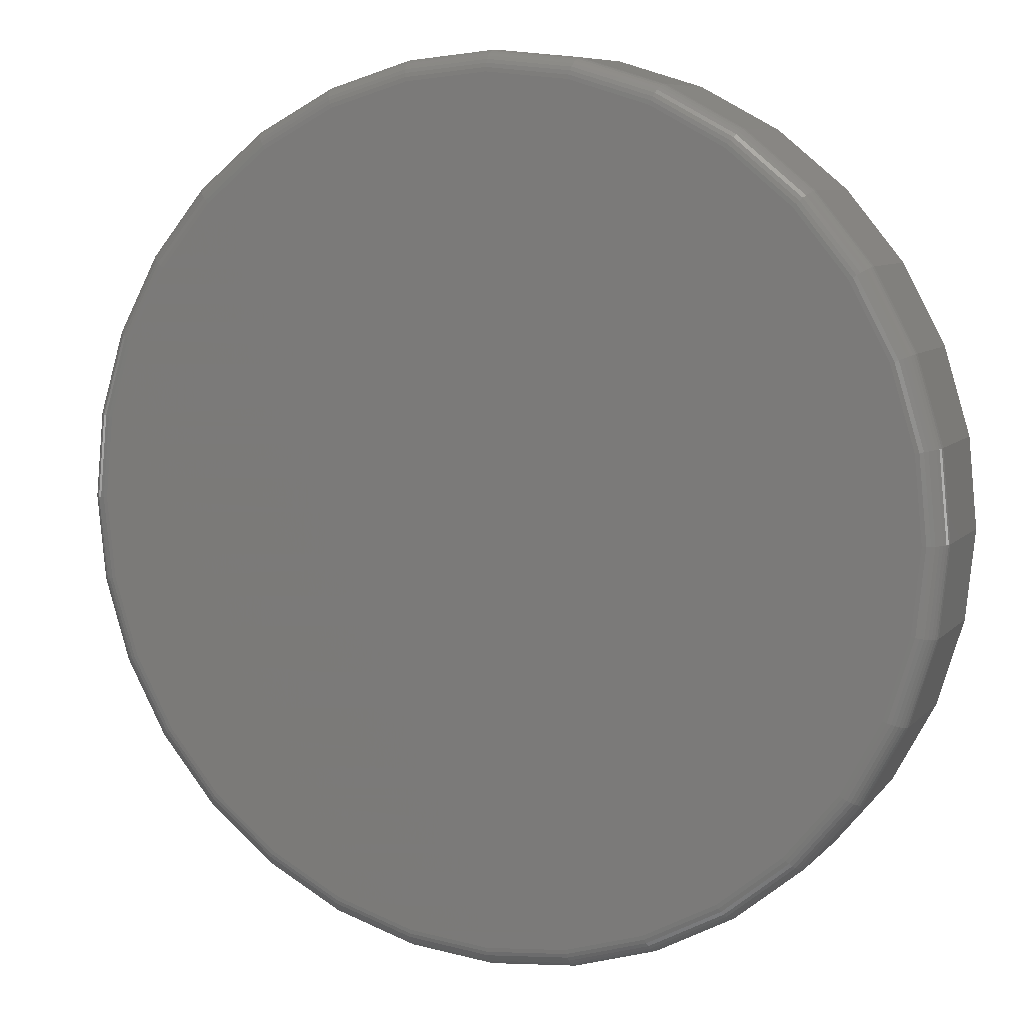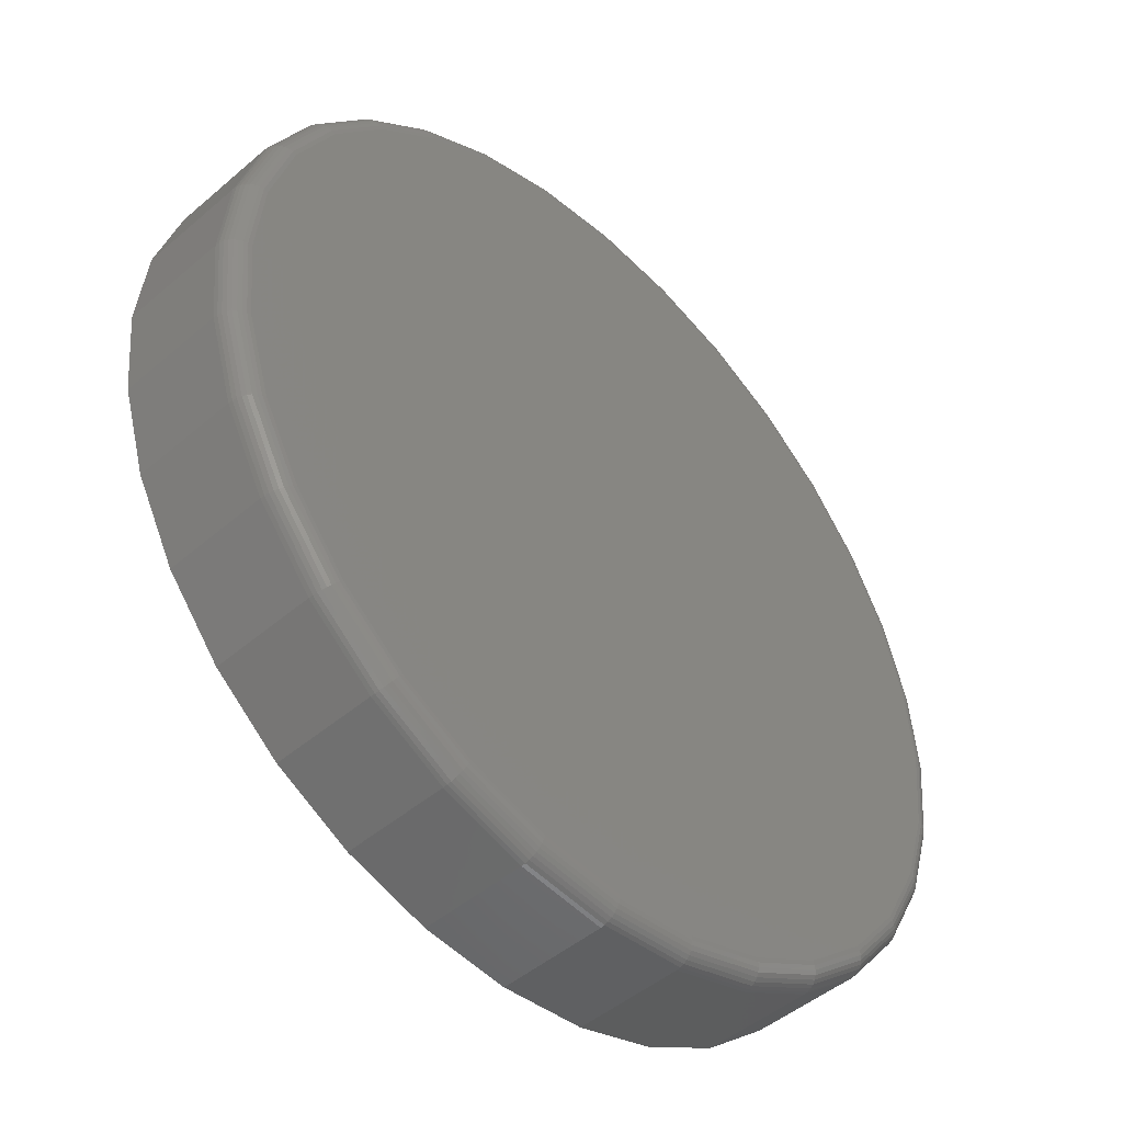
<metadata>
{"format":"stl","ext":"stl","renderer":"f3d","projection":"perspective","resolution":1024,"background":"white","views":[{"elev":7.9,"azim":-157.0,"up":"+Z"},{"elev":-47.1,"azim":134.1,"up":"+Z"}]}
</metadata>
<code>
# stl→obj: 320 verts, 636 faces
v -0.1215 -0.1875 0.6504
v 0.1373 -0.1875 0.6504
v 0.007895 -0.1875 0.6632
v 0.2617 -0.1875 0.6127
v -0.2459 -0.1875 0.6127
v 0.3763 -0.1875 0.5514
v -0.3605 -0.1875 0.5514
v 0.4768 -0.1875 0.4689
v -0.461 -0.1875 0.4689
v 0.5593 -0.1875 0.3684
v -0.5435 -0.1875 0.3684
v 0.6206 -0.1875 0.2538
v -0.6048 -0.1875 0.2538
v 0.6583 -0.1875 0.1294
v -0.6425 -0.1875 0.1294
v 0.6711 -0.1875 -8.701e-17
v -0.6553 -0.1875 7.541e-17
v 0.6583 -0.1875 -0.1294
v -0.6425 -0.1875 -0.1294
v 0.6206 -0.1875 -0.2538
v -0.6048 -0.1875 -0.2538
v 0.5593 -0.1875 -0.3684
v -0.5435 -0.1875 -0.3684
v 0.4768 -0.1875 -0.4689
v -0.461 -0.1875 -0.4689
v 0.3763 -0.1875 -0.5514
v -0.3605 -0.1875 -0.5514
v 0.2617 -0.1875 -0.6127
v -0.2459 -0.1875 -0.6127
v 0.1373 -0.1875 -0.6504
v -0.1215 -0.1875 -0.6504
v 0.007895 -0.1875 -0.6632
v 0.007895 8.414e-17 0.6319
v 0.1312 9.783e-17 0.6198
v -0.1154 7.046e-17 0.6198
v 0.007895 8.414e-17 -0.6319
v -0.1154 7.046e-17 -0.6198
v 0.1312 9.783e-17 -0.6198
v -0.2339 5.73e-17 -0.5838
v 0.2497 1.11e-16 -0.5838
v -0.3432 4.517e-17 -0.5254
v 0.359 1.231e-16 -0.5254
v -0.4389 3.454e-17 -0.4468
v 0.4547 1.338e-16 -0.4468
v -0.5175 2.581e-17 -0.3511
v 0.5333 1.425e-16 -0.3511
v -0.5759 1.933e-17 -0.2418
v 0.5917 1.49e-16 -0.2418
v -0.6119 1.534e-17 -0.1233
v 0.6277 1.53e-16 -0.1233
v -0.624 1.399e-17 8.597e-17
v 0.6398 1.543e-16 -2.236e-16
v -0.6119 1.534e-17 0.1233
v 0.6277 1.53e-16 0.1233
v -0.5759 1.933e-17 0.2418
v 0.5917 1.49e-16 0.2418
v -0.5175 2.581e-17 0.3511
v 0.5333 1.425e-16 0.3511
v -0.4389 3.454e-17 0.4468
v 0.4547 1.338e-16 0.4468
v -0.3432 4.517e-17 0.5254
v 0.359 1.231e-16 0.5254
v -0.2339 5.73e-17 0.5838
v 0.2497 1.11e-16 0.5838
v 0.6711 -0.03125 -1.427e-15
v 0.6583 -0.03125 -0.1294
v 0.6206 -0.03125 -0.2538
v 0.5593 -0.03125 -0.3684
v 0.4768 -0.03125 -0.4689
v 0.3763 -0.03125 -0.5514
v 0.2617 -0.03125 -0.6127
v 0.1373 -0.03125 -0.6504
v 0.007895 -0.03125 -0.6632
v -0.1215 -0.03125 -0.6504
v -0.2459 -0.03125 -0.6127
v -0.3605 -0.03125 -0.5514
v -0.461 -0.03125 -0.4689
v -0.5435 -0.03125 -0.3684
v -0.6048 -0.03125 -0.2538
v -0.6425 -0.03125 -0.1294
v -0.6553 -0.03125 7.541e-17
v -0.6425 -0.03125 0.1294
v -0.6048 -0.03125 0.2538
v -0.5435 -0.03125 0.3684
v -0.461 -0.03125 0.4689
v -0.3605 -0.03125 0.5514
v -0.2459 -0.03125 0.6127
v -0.1215 -0.03125 0.6504
v 0.007895 -0.03125 0.6632
v 0.1373 -0.03125 0.6504
v 0.2617 -0.03125 0.6127
v 0.3763 -0.03125 0.5514
v 0.4768 -0.03125 0.4689
v 0.5593 -0.03125 0.3684
v 0.6206 -0.03125 0.2538
v 0.6583 -0.03125 0.1294
v -0.6547 -0.02515 1.11e-16
v -0.6419 -0.02515 0.1293
v -0.6529 -0.01929 1.11e-16
v -0.6402 -0.01929 0.1289
v -0.65 -0.01389 1.11e-16
v -0.6374 -0.01389 0.1283
v -0.6461 -0.009153 1.11e-16
v -0.6335 -0.009153 0.1276
v -0.6414 -0.005267 1.11e-16
v -0.6289 -0.005267 0.1267
v -0.636 -0.002379 1.11e-16
v -0.6236 -0.002379 0.1256
v -0.6301 -0.0006005 1.11e-16
v -0.6179 -0.0006005 0.1245
v 0.6577 -0.02515 0.1293
v 0.6705 -0.02515 -7.772e-16
v 0.656 -0.01929 0.1289
v 0.6687 -0.01929 -7.772e-16
v 0.6531 -0.01389 0.1283
v 0.6658 -0.01389 -7.216e-16
v 0.6493 -0.009153 0.1276
v 0.6619 -0.009153 -7.216e-16
v 0.6447 -0.005267 0.1267
v 0.6572 -0.005267 -7.216e-16
v 0.6394 -0.002379 0.1256
v 0.6518 -0.002379 -7.216e-16
v 0.6336 -0.0006005 0.1245
v 0.6459 -0.0006005 -7.216e-16
v 0.62 -0.02515 0.2535
v 0.6184 -0.01929 0.2529
v 0.6157 -0.01389 0.2518
v 0.6121 -0.009153 0.2503
v 0.6077 -0.005267 0.2485
v 0.6028 -0.002379 0.2464
v 0.5973 -0.0006005 0.2442
v 0.5588 -0.02515 0.3681
v 0.5573 -0.01929 0.3671
v 0.5549 -0.01389 0.3655
v 0.5517 -0.009153 0.3633
v 0.5477 -0.005267 0.3607
v 0.5433 -0.002379 0.3577
v 0.5384 -0.0006005 0.3545
v 0.4764 -0.02515 0.4685
v 0.4751 -0.01929 0.4672
v 0.4731 -0.01389 0.4652
v 0.4703 -0.009153 0.4625
v 0.467 -0.005267 0.4591
v 0.4632 -0.002379 0.4553
v 0.459 -0.0006005 0.4511
v 0.376 -0.02515 0.5509
v 0.375 -0.01929 0.5494
v 0.3734 -0.01389 0.547
v 0.3712 -0.009153 0.5438
v 0.3686 -0.005267 0.5398
v 0.3656 -0.002379 0.5354
v 0.3624 -0.0006005 0.5305
v 0.2614 -0.02515 0.6121
v 0.2608 -0.01929 0.6105
v 0.2597 -0.01389 0.6078
v 0.2582 -0.009153 0.6042
v 0.2564 -0.005267 0.5998
v 0.2543 -0.002379 0.5949
v 0.252 -0.0006005 0.5894
v 0.1372 -0.02515 0.6498
v 0.1368 -0.01929 0.6481
v 0.1362 -0.01389 0.6453
v 0.1355 -0.009153 0.6414
v 0.1346 -0.005267 0.6368
v 0.1335 -0.002379 0.6315
v 0.1324 -0.0006005 0.6257
v 0.007895 -0.02515 0.6626
v 0.007895 -0.01929 0.6608
v 0.007895 -0.01389 0.6579
v 0.007895 -0.009153 0.654
v 0.007895 -0.005267 0.6493
v 0.007895 -0.002379 0.6439
v 0.007895 -0.0006005 0.638
v -0.1214 -0.02515 0.6498
v -0.121 -0.01929 0.6481
v -0.1205 -0.01389 0.6453
v -0.1197 -0.009153 0.6414
v -0.1188 -0.005267 0.6368
v -0.1177 -0.002379 0.6315
v -0.1166 -0.0006005 0.6257
v -0.2457 -0.02515 0.6121
v -0.245 -0.01929 0.6105
v -0.2439 -0.01389 0.6078
v -0.2424 -0.009153 0.6042
v -0.2406 -0.005267 0.5998
v -0.2385 -0.002379 0.5949
v -0.2363 -0.0006005 0.5894
v -0.3602 -0.02515 0.5509
v -0.3592 -0.01929 0.5494
v -0.3576 -0.01389 0.547
v -0.3555 -0.009153 0.5438
v -0.3528 -0.005267 0.5398
v -0.3498 -0.002379 0.5354
v -0.3466 -0.0006005 0.5305
v -0.4606 -0.02515 0.4685
v -0.4593 -0.01929 0.4672
v -0.4573 -0.01389 0.4652
v -0.4546 -0.009153 0.4625
v -0.4512 -0.005267 0.4591
v -0.4474 -0.002379 0.4553
v -0.4432 -0.0006005 0.4511
v -0.543 -0.02515 0.3681
v -0.5415 -0.01929 0.3671
v -0.5391 -0.01389 0.3655
v -0.5359 -0.009153 0.3633
v -0.532 -0.005267 0.3607
v -0.5275 -0.002379 0.3577
v -0.5226 -0.0006005 0.3545
v -0.6042 -0.02515 0.2535
v -0.6026 -0.01929 0.2529
v -0.5999 -0.01389 0.2518
v -0.5963 -0.009153 0.2503
v -0.592 -0.005267 0.2485
v -0.587 -0.002379 0.2464
v -0.5815 -0.0006005 0.2442
v 0.6577 -0.02515 -0.1293
v 0.656 -0.01929 -0.1289
v 0.6531 -0.01389 -0.1283
v 0.6493 -0.009153 -0.1276
v 0.6447 -0.005267 -0.1267
v 0.6394 -0.002379 -0.1256
v 0.6336 -0.0006005 -0.1245
v -0.6419 -0.02515 -0.1293
v -0.6402 -0.01929 -0.1289
v -0.6374 -0.01389 -0.1283
v -0.6335 -0.009153 -0.1276
v -0.6289 -0.005267 -0.1267
v -0.6236 -0.002379 -0.1256
v -0.6179 -0.0006005 -0.1245
v -0.6042 -0.02515 -0.2535
v -0.6026 -0.01929 -0.2529
v -0.5999 -0.01389 -0.2518
v -0.5963 -0.009153 -0.2503
v -0.592 -0.005267 -0.2485
v -0.587 -0.002379 -0.2464
v -0.5815 -0.0006005 -0.2442
v -0.543 -0.02515 -0.3681
v -0.5415 -0.01929 -0.3671
v -0.5391 -0.01389 -0.3655
v -0.5359 -0.009153 -0.3633
v -0.532 -0.005267 -0.3607
v -0.5275 -0.002379 -0.3577
v -0.5226 -0.0006005 -0.3545
v -0.4606 -0.02515 -0.4685
v -0.4593 -0.01929 -0.4672
v -0.4573 -0.01389 -0.4652
v -0.4546 -0.009153 -0.4625
v -0.4512 -0.005267 -0.4591
v -0.4474 -0.002379 -0.4553
v -0.4432 -0.0006005 -0.4511
v -0.3602 -0.02515 -0.5509
v -0.3592 -0.01929 -0.5494
v -0.3576 -0.01389 -0.547
v -0.3555 -0.009153 -0.5438
v -0.3528 -0.005267 -0.5398
v -0.3498 -0.002379 -0.5354
v -0.3466 -0.0006005 -0.5305
v -0.2457 -0.02515 -0.6121
v -0.245 -0.01929 -0.6105
v -0.2439 -0.01389 -0.6078
v -0.2424 -0.009153 -0.6042
v -0.2406 -0.005267 -0.5998
v -0.2385 -0.002379 -0.5949
v -0.2363 -0.0006005 -0.5894
v -0.1214 -0.02515 -0.6498
v -0.121 -0.01929 -0.6481
v -0.1205 -0.01389 -0.6453
v -0.1197 -0.009153 -0.6414
v -0.1188 -0.005267 -0.6368
v -0.1177 -0.002379 -0.6315
v -0.1166 -0.0006005 -0.6257
v 0.007895 -0.02515 -0.6626
v 0.007895 -0.01929 -0.6608
v 0.007895 -0.01389 -0.6579
v 0.007895 -0.009153 -0.654
v 0.007895 -0.005267 -0.6493
v 0.007895 -0.002379 -0.6439
v 0.007895 -0.0006005 -0.638
v 0.1372 -0.02515 -0.6498
v 0.1368 -0.01929 -0.6481
v 0.1362 -0.01389 -0.6453
v 0.1355 -0.009153 -0.6414
v 0.1346 -0.005267 -0.6368
v 0.1335 -0.002379 -0.6315
v 0.1324 -0.0006005 -0.6257
v 0.2614 -0.02515 -0.6121
v 0.2608 -0.01929 -0.6105
v 0.2597 -0.01389 -0.6078
v 0.2582 -0.009153 -0.6042
v 0.2564 -0.005267 -0.5998
v 0.2543 -0.002379 -0.5949
v 0.252 -0.0006005 -0.5894
v 0.376 -0.02515 -0.5509
v 0.375 -0.01929 -0.5494
v 0.3734 -0.01389 -0.547
v 0.3712 -0.009153 -0.5438
v 0.3686 -0.005267 -0.5398
v 0.3656 -0.002379 -0.5354
v 0.3624 -0.0006005 -0.5305
v 0.4764 -0.02515 -0.4685
v 0.4751 -0.01929 -0.4672
v 0.4731 -0.01389 -0.4652
v 0.4703 -0.009153 -0.4625
v 0.467 -0.005267 -0.4591
v 0.4632 -0.002379 -0.4553
v 0.459 -0.0006005 -0.4511
v 0.5588 -0.02515 -0.3681
v 0.5573 -0.01929 -0.3671
v 0.5549 -0.01389 -0.3655
v 0.5517 -0.009153 -0.3633
v 0.5477 -0.005267 -0.3607
v 0.5433 -0.002379 -0.3577
v 0.5384 -0.0006005 -0.3545
v 0.62 -0.02515 -0.2535
v 0.6184 -0.01929 -0.2529
v 0.6157 -0.01389 -0.2518
v 0.6121 -0.009153 -0.2503
v 0.6077 -0.005267 -0.2485
v 0.6028 -0.002379 -0.2464
v 0.5973 -0.0006005 -0.2442
f 1 2 3
f 2 1 4
f 4 1 5
f 4 5 6
f 6 5 7
f 6 7 8
f 8 7 9
f 8 9 10
f 10 9 11
f 10 11 12
f 12 11 13
f 12 13 14
f 14 13 15
f 14 15 16
f 16 15 17
f 16 17 18
f 18 17 19
f 18 19 20
f 20 19 21
f 20 21 22
f 22 21 23
f 22 23 24
f 24 23 25
f 24 25 26
f 26 25 27
f 26 27 28
f 28 27 29
f 28 29 30
f 30 29 31
f 30 31 32
f 33 34 35
f 36 37 38
f 38 37 39
f 38 39 40
f 40 39 41
f 40 41 42
f 42 41 43
f 42 43 44
f 44 43 45
f 44 45 46
f 46 45 47
f 46 47 48
f 48 47 49
f 48 49 50
f 50 49 51
f 50 51 52
f 52 51 53
f 52 53 54
f 54 53 55
f 54 55 56
f 56 55 57
f 56 57 58
f 58 57 59
f 58 59 60
f 60 59 61
f 60 61 62
f 62 61 63
f 62 63 64
f 64 63 35
f 64 35 34
f 65 16 66
f 66 16 18
f 66 18 67
f 67 18 20
f 67 20 68
f 68 20 22
f 68 22 69
f 69 22 24
f 69 24 70
f 70 24 26
f 70 26 71
f 71 26 28
f 71 28 72
f 72 28 30
f 72 30 73
f 73 30 32
f 73 32 74
f 74 32 31
f 74 31 75
f 75 31 29
f 75 29 76
f 76 29 27
f 76 27 77
f 77 27 25
f 77 25 78
f 78 25 23
f 78 23 79
f 79 23 21
f 79 21 80
f 80 21 19
f 80 19 81
f 81 19 17
f 81 17 82
f 82 17 15
f 82 15 83
f 83 15 13
f 83 13 84
f 84 13 11
f 84 11 85
f 85 11 9
f 85 9 86
f 86 9 7
f 86 7 87
f 87 7 5
f 87 5 88
f 88 5 1
f 88 1 89
f 89 1 3
f 89 3 90
f 90 3 2
f 90 2 91
f 91 2 4
f 91 4 92
f 92 4 6
f 92 6 93
f 93 6 8
f 93 8 94
f 94 8 10
f 94 10 95
f 95 10 12
f 95 12 96
f 96 12 14
f 96 14 65
f 65 14 16
f 81 82 97
f 97 82 98
f 97 98 99
f 99 98 100
f 99 100 101
f 101 100 102
f 101 102 103
f 103 102 104
f 103 104 105
f 105 104 106
f 105 106 107
f 107 106 108
f 107 108 109
f 109 108 110
f 109 110 51
f 51 110 53
f 96 65 111
f 111 65 112
f 111 112 113
f 113 112 114
f 113 114 115
f 115 114 116
f 115 116 117
f 117 116 118
f 117 118 119
f 119 118 120
f 119 120 121
f 121 120 122
f 121 122 123
f 123 122 124
f 123 124 54
f 54 124 52
f 95 96 125
f 125 96 111
f 125 111 126
f 126 111 113
f 126 113 127
f 127 113 115
f 127 115 128
f 128 115 117
f 128 117 129
f 129 117 119
f 129 119 130
f 130 119 121
f 130 121 131
f 131 121 123
f 131 123 56
f 56 123 54
f 94 95 132
f 132 95 125
f 132 125 133
f 133 125 126
f 133 126 134
f 134 126 127
f 134 127 135
f 135 127 128
f 135 128 136
f 136 128 129
f 136 129 137
f 137 129 130
f 137 130 138
f 138 130 131
f 138 131 58
f 58 131 56
f 93 94 139
f 139 94 132
f 139 132 140
f 140 132 133
f 140 133 141
f 141 133 134
f 141 134 142
f 142 134 135
f 142 135 143
f 143 135 136
f 143 136 144
f 144 136 137
f 144 137 145
f 145 137 138
f 145 138 60
f 60 138 58
f 92 93 146
f 146 93 139
f 146 139 147
f 147 139 140
f 147 140 148
f 148 140 141
f 148 141 149
f 149 141 142
f 149 142 150
f 150 142 143
f 150 143 151
f 151 143 144
f 151 144 152
f 152 144 145
f 152 145 62
f 62 145 60
f 91 92 153
f 153 92 146
f 153 146 154
f 154 146 147
f 154 147 155
f 155 147 148
f 155 148 156
f 156 148 149
f 156 149 157
f 157 149 150
f 157 150 158
f 158 150 151
f 158 151 159
f 159 151 152
f 159 152 64
f 64 152 62
f 90 91 160
f 160 91 153
f 160 153 161
f 161 153 154
f 161 154 162
f 162 154 155
f 162 155 163
f 163 155 156
f 163 156 164
f 164 156 157
f 164 157 165
f 165 157 158
f 165 158 166
f 166 158 159
f 166 159 34
f 34 159 64
f 89 90 167
f 167 90 160
f 167 160 168
f 168 160 161
f 168 161 169
f 169 161 162
f 169 162 170
f 170 162 163
f 170 163 171
f 171 163 164
f 171 164 172
f 172 164 165
f 172 165 173
f 173 165 166
f 173 166 33
f 33 166 34
f 88 89 174
f 174 89 167
f 174 167 175
f 175 167 168
f 175 168 176
f 176 168 169
f 176 169 177
f 177 169 170
f 177 170 178
f 178 170 171
f 178 171 179
f 179 171 172
f 179 172 180
f 180 172 173
f 180 173 35
f 35 173 33
f 87 88 181
f 181 88 174
f 181 174 182
f 182 174 175
f 182 175 183
f 183 175 176
f 183 176 184
f 184 176 177
f 184 177 185
f 185 177 178
f 185 178 186
f 186 178 179
f 186 179 187
f 187 179 180
f 187 180 63
f 63 180 35
f 86 87 188
f 188 87 181
f 188 181 189
f 189 181 182
f 189 182 190
f 190 182 183
f 190 183 191
f 191 183 184
f 191 184 192
f 192 184 185
f 192 185 193
f 193 185 186
f 193 186 194
f 194 186 187
f 194 187 61
f 61 187 63
f 85 86 195
f 195 86 188
f 195 188 196
f 196 188 189
f 196 189 197
f 197 189 190
f 197 190 198
f 198 190 191
f 198 191 199
f 199 191 192
f 199 192 200
f 200 192 193
f 200 193 201
f 201 193 194
f 201 194 59
f 59 194 61
f 84 85 202
f 202 85 195
f 202 195 203
f 203 195 196
f 203 196 204
f 204 196 197
f 204 197 205
f 205 197 198
f 205 198 206
f 206 198 199
f 206 199 207
f 207 199 200
f 207 200 208
f 208 200 201
f 208 201 57
f 57 201 59
f 83 84 209
f 209 84 202
f 209 202 210
f 210 202 203
f 210 203 211
f 211 203 204
f 211 204 212
f 212 204 205
f 212 205 213
f 213 205 206
f 213 206 214
f 214 206 207
f 214 207 215
f 215 207 208
f 215 208 55
f 55 208 57
f 82 83 98
f 98 83 209
f 98 209 100
f 100 209 210
f 100 210 102
f 102 210 211
f 102 211 104
f 104 211 212
f 104 212 106
f 106 212 213
f 106 213 108
f 108 213 214
f 108 214 110
f 110 214 215
f 110 215 53
f 53 215 55
f 65 66 112
f 112 66 216
f 112 216 114
f 114 216 217
f 114 217 116
f 116 217 218
f 116 218 118
f 118 218 219
f 118 219 120
f 120 219 220
f 120 220 122
f 122 220 221
f 122 221 124
f 124 221 222
f 124 222 52
f 52 222 50
f 80 81 223
f 223 81 97
f 223 97 224
f 224 97 99
f 224 99 225
f 225 99 101
f 225 101 226
f 226 101 103
f 226 103 227
f 227 103 105
f 227 105 228
f 228 105 107
f 228 107 229
f 229 107 109
f 229 109 49
f 49 109 51
f 79 80 230
f 230 80 223
f 230 223 231
f 231 223 224
f 231 224 232
f 232 224 225
f 232 225 233
f 233 225 226
f 233 226 234
f 234 226 227
f 234 227 235
f 235 227 228
f 235 228 236
f 236 228 229
f 236 229 47
f 47 229 49
f 78 79 237
f 237 79 230
f 237 230 238
f 238 230 231
f 238 231 239
f 239 231 232
f 239 232 240
f 240 232 233
f 240 233 241
f 241 233 234
f 241 234 242
f 242 234 235
f 242 235 243
f 243 235 236
f 243 236 45
f 45 236 47
f 77 78 244
f 244 78 237
f 244 237 245
f 245 237 238
f 245 238 246
f 246 238 239
f 246 239 247
f 247 239 240
f 247 240 248
f 248 240 241
f 248 241 249
f 249 241 242
f 249 242 250
f 250 242 243
f 250 243 43
f 43 243 45
f 76 77 251
f 251 77 244
f 251 244 252
f 252 244 245
f 252 245 253
f 253 245 246
f 253 246 254
f 254 246 247
f 254 247 255
f 255 247 248
f 255 248 256
f 256 248 249
f 256 249 257
f 257 249 250
f 257 250 41
f 41 250 43
f 75 76 258
f 258 76 251
f 258 251 259
f 259 251 252
f 259 252 260
f 260 252 253
f 260 253 261
f 261 253 254
f 261 254 262
f 262 254 255
f 262 255 263
f 263 255 256
f 263 256 264
f 264 256 257
f 264 257 39
f 39 257 41
f 74 75 265
f 265 75 258
f 265 258 266
f 266 258 259
f 266 259 267
f 267 259 260
f 267 260 268
f 268 260 261
f 268 261 269
f 269 261 262
f 269 262 270
f 270 262 263
f 270 263 271
f 271 263 264
f 271 264 37
f 37 264 39
f 73 74 272
f 272 74 265
f 272 265 273
f 273 265 266
f 273 266 274
f 274 266 267
f 274 267 275
f 275 267 268
f 275 268 276
f 276 268 269
f 276 269 277
f 277 269 270
f 277 270 278
f 278 270 271
f 278 271 36
f 36 271 37
f 72 73 279
f 279 73 272
f 279 272 280
f 280 272 273
f 280 273 281
f 281 273 274
f 281 274 282
f 282 274 275
f 282 275 283
f 283 275 276
f 283 276 284
f 284 276 277
f 284 277 285
f 285 277 278
f 285 278 38
f 38 278 36
f 71 72 286
f 286 72 279
f 286 279 287
f 287 279 280
f 287 280 288
f 288 280 281
f 288 281 289
f 289 281 282
f 289 282 290
f 290 282 283
f 290 283 291
f 291 283 284
f 291 284 292
f 292 284 285
f 292 285 40
f 40 285 38
f 70 71 293
f 293 71 286
f 293 286 294
f 294 286 287
f 294 287 295
f 295 287 288
f 295 288 296
f 296 288 289
f 296 289 297
f 297 289 290
f 297 290 298
f 298 290 291
f 298 291 299
f 299 291 292
f 299 292 42
f 42 292 40
f 69 70 300
f 300 70 293
f 300 293 301
f 301 293 294
f 301 294 302
f 302 294 295
f 302 295 303
f 303 295 296
f 303 296 304
f 304 296 297
f 304 297 305
f 305 297 298
f 305 298 306
f 306 298 299
f 306 299 44
f 44 299 42
f 68 69 307
f 307 69 300
f 307 300 308
f 308 300 301
f 308 301 309
f 309 301 302
f 309 302 310
f 310 302 303
f 310 303 311
f 311 303 304
f 311 304 312
f 312 304 305
f 312 305 313
f 313 305 306
f 313 306 46
f 46 306 44
f 67 68 314
f 314 68 307
f 314 307 315
f 315 307 308
f 315 308 316
f 316 308 309
f 316 309 317
f 317 309 310
f 317 310 318
f 318 310 311
f 318 311 319
f 319 311 312
f 319 312 320
f 320 312 313
f 320 313 48
f 48 313 46
f 66 67 216
f 216 67 314
f 216 314 217
f 217 314 315
f 217 315 218
f 218 315 316
f 218 316 219
f 219 316 317
f 219 317 220
f 220 317 318
f 220 318 221
f 221 318 319
f 221 319 222
f 222 319 320
f 222 320 50
f 50 320 48

</code>
